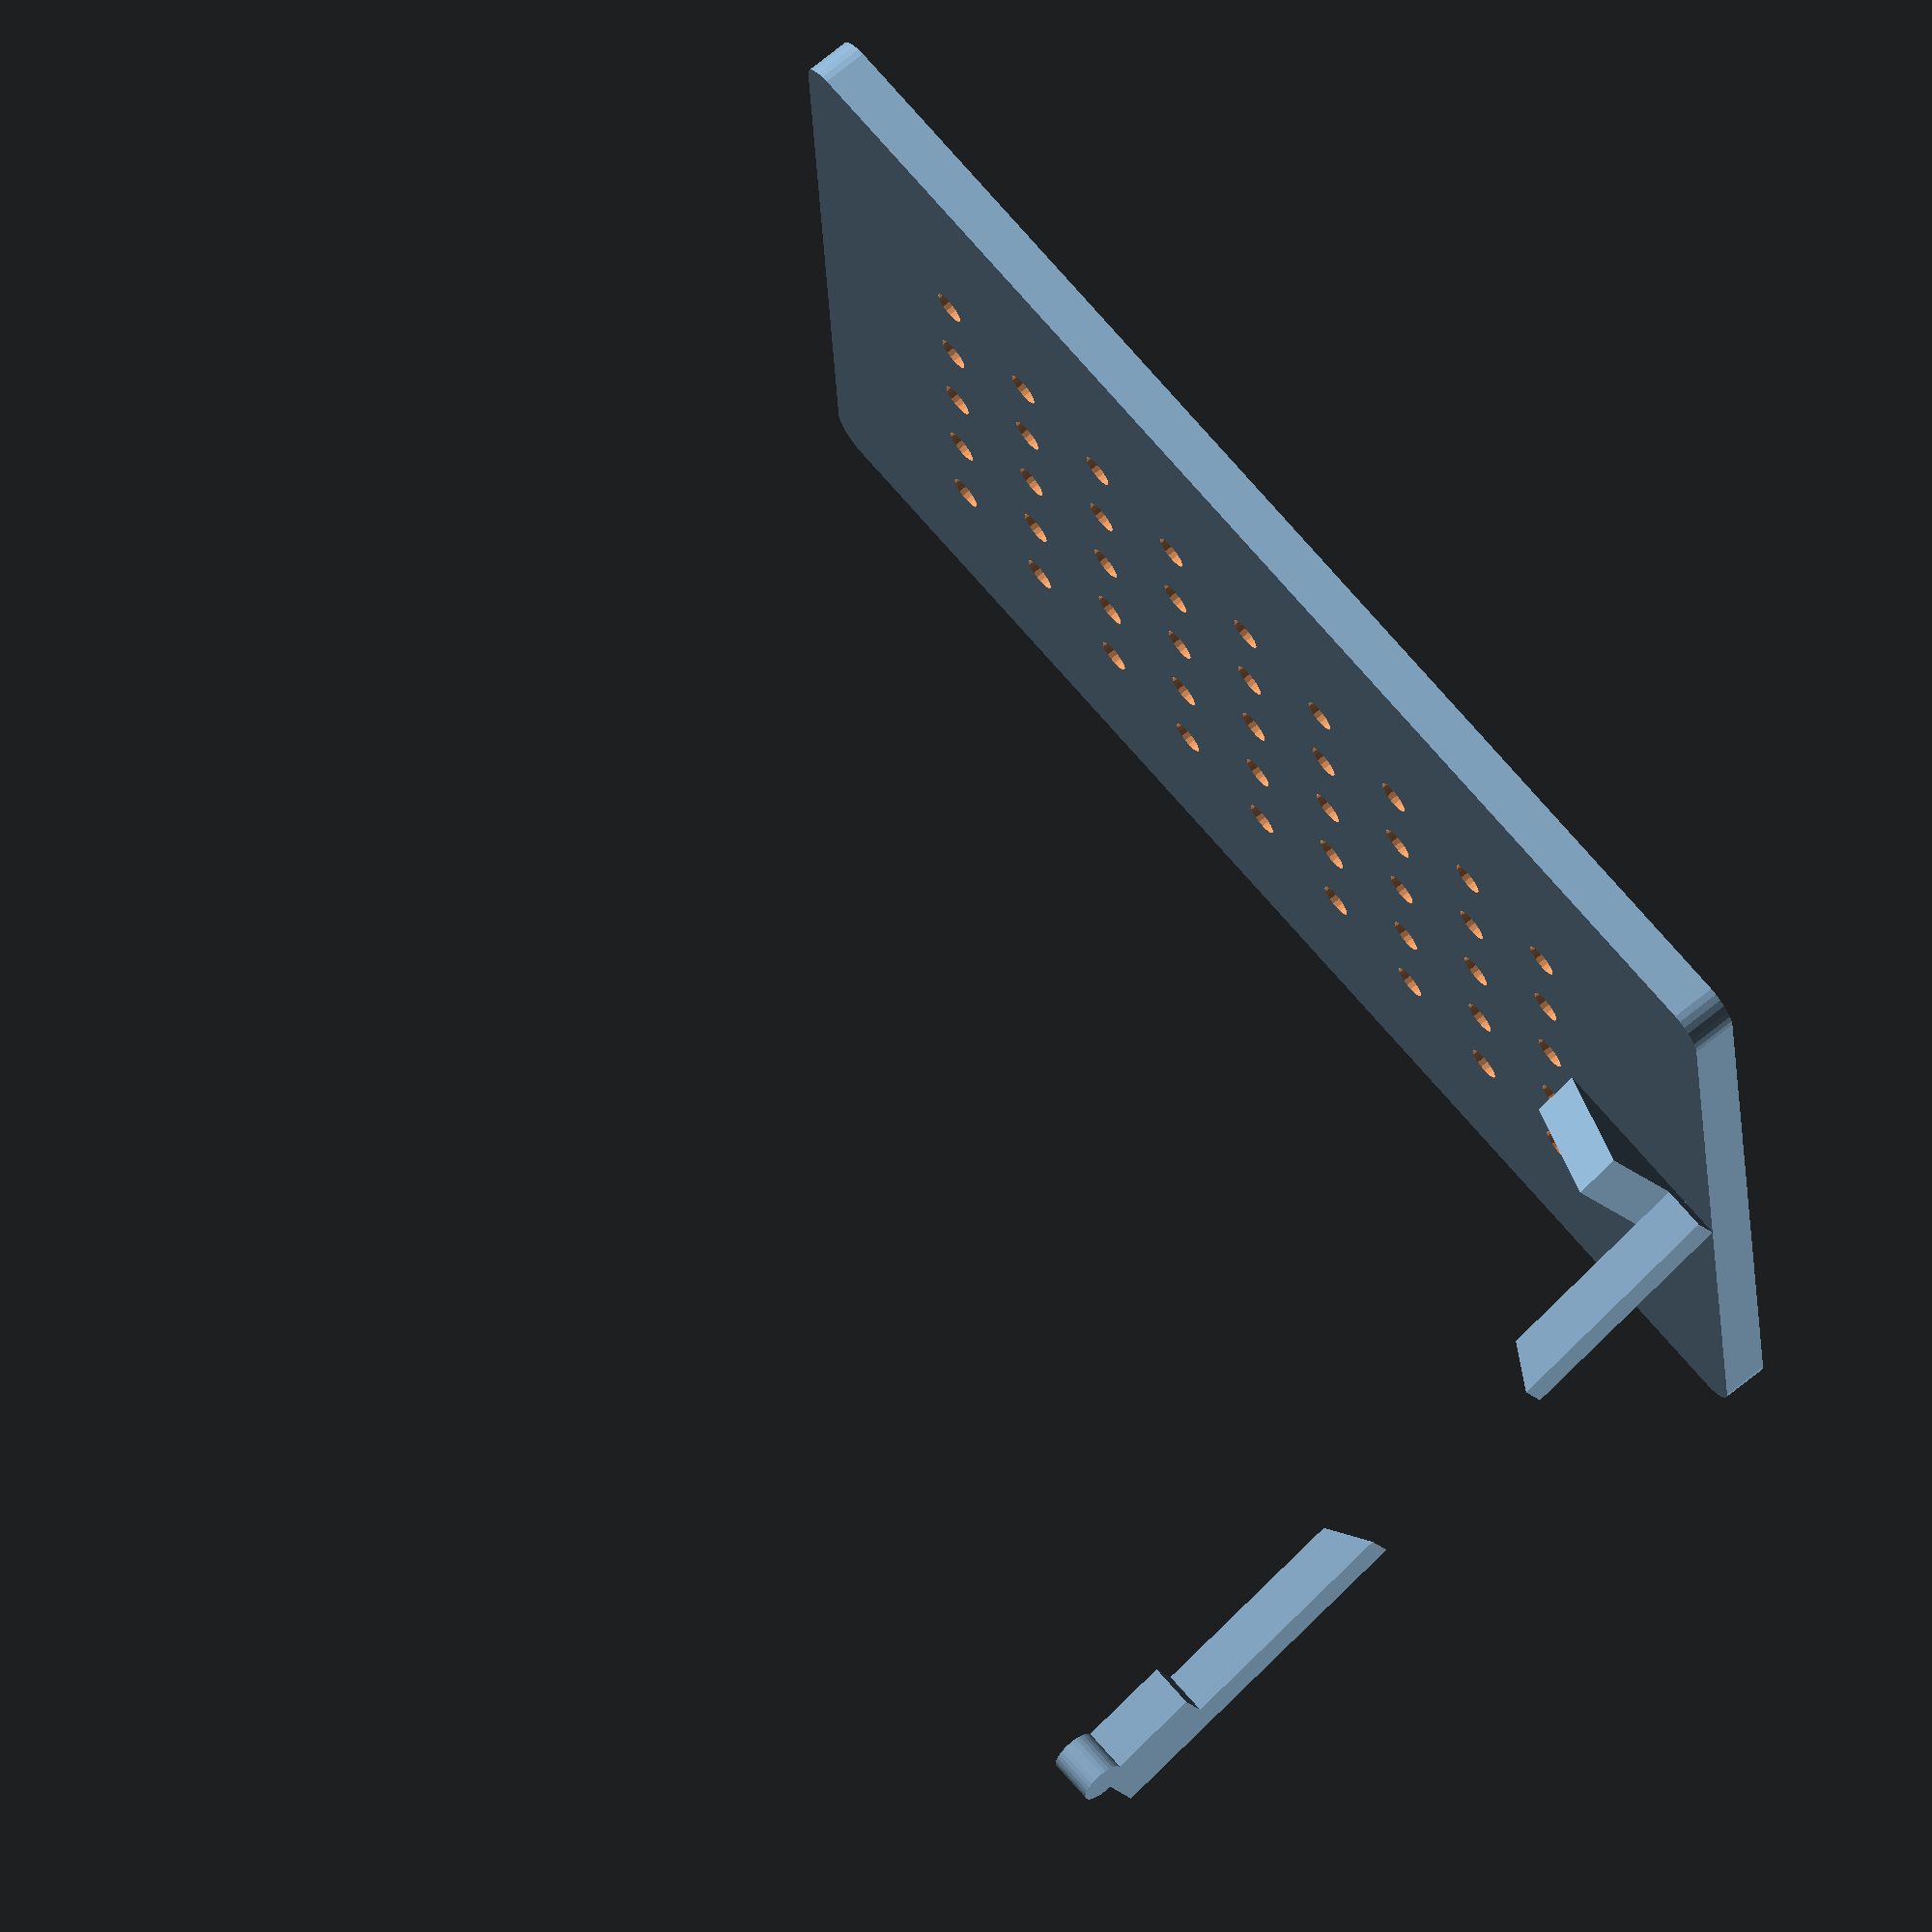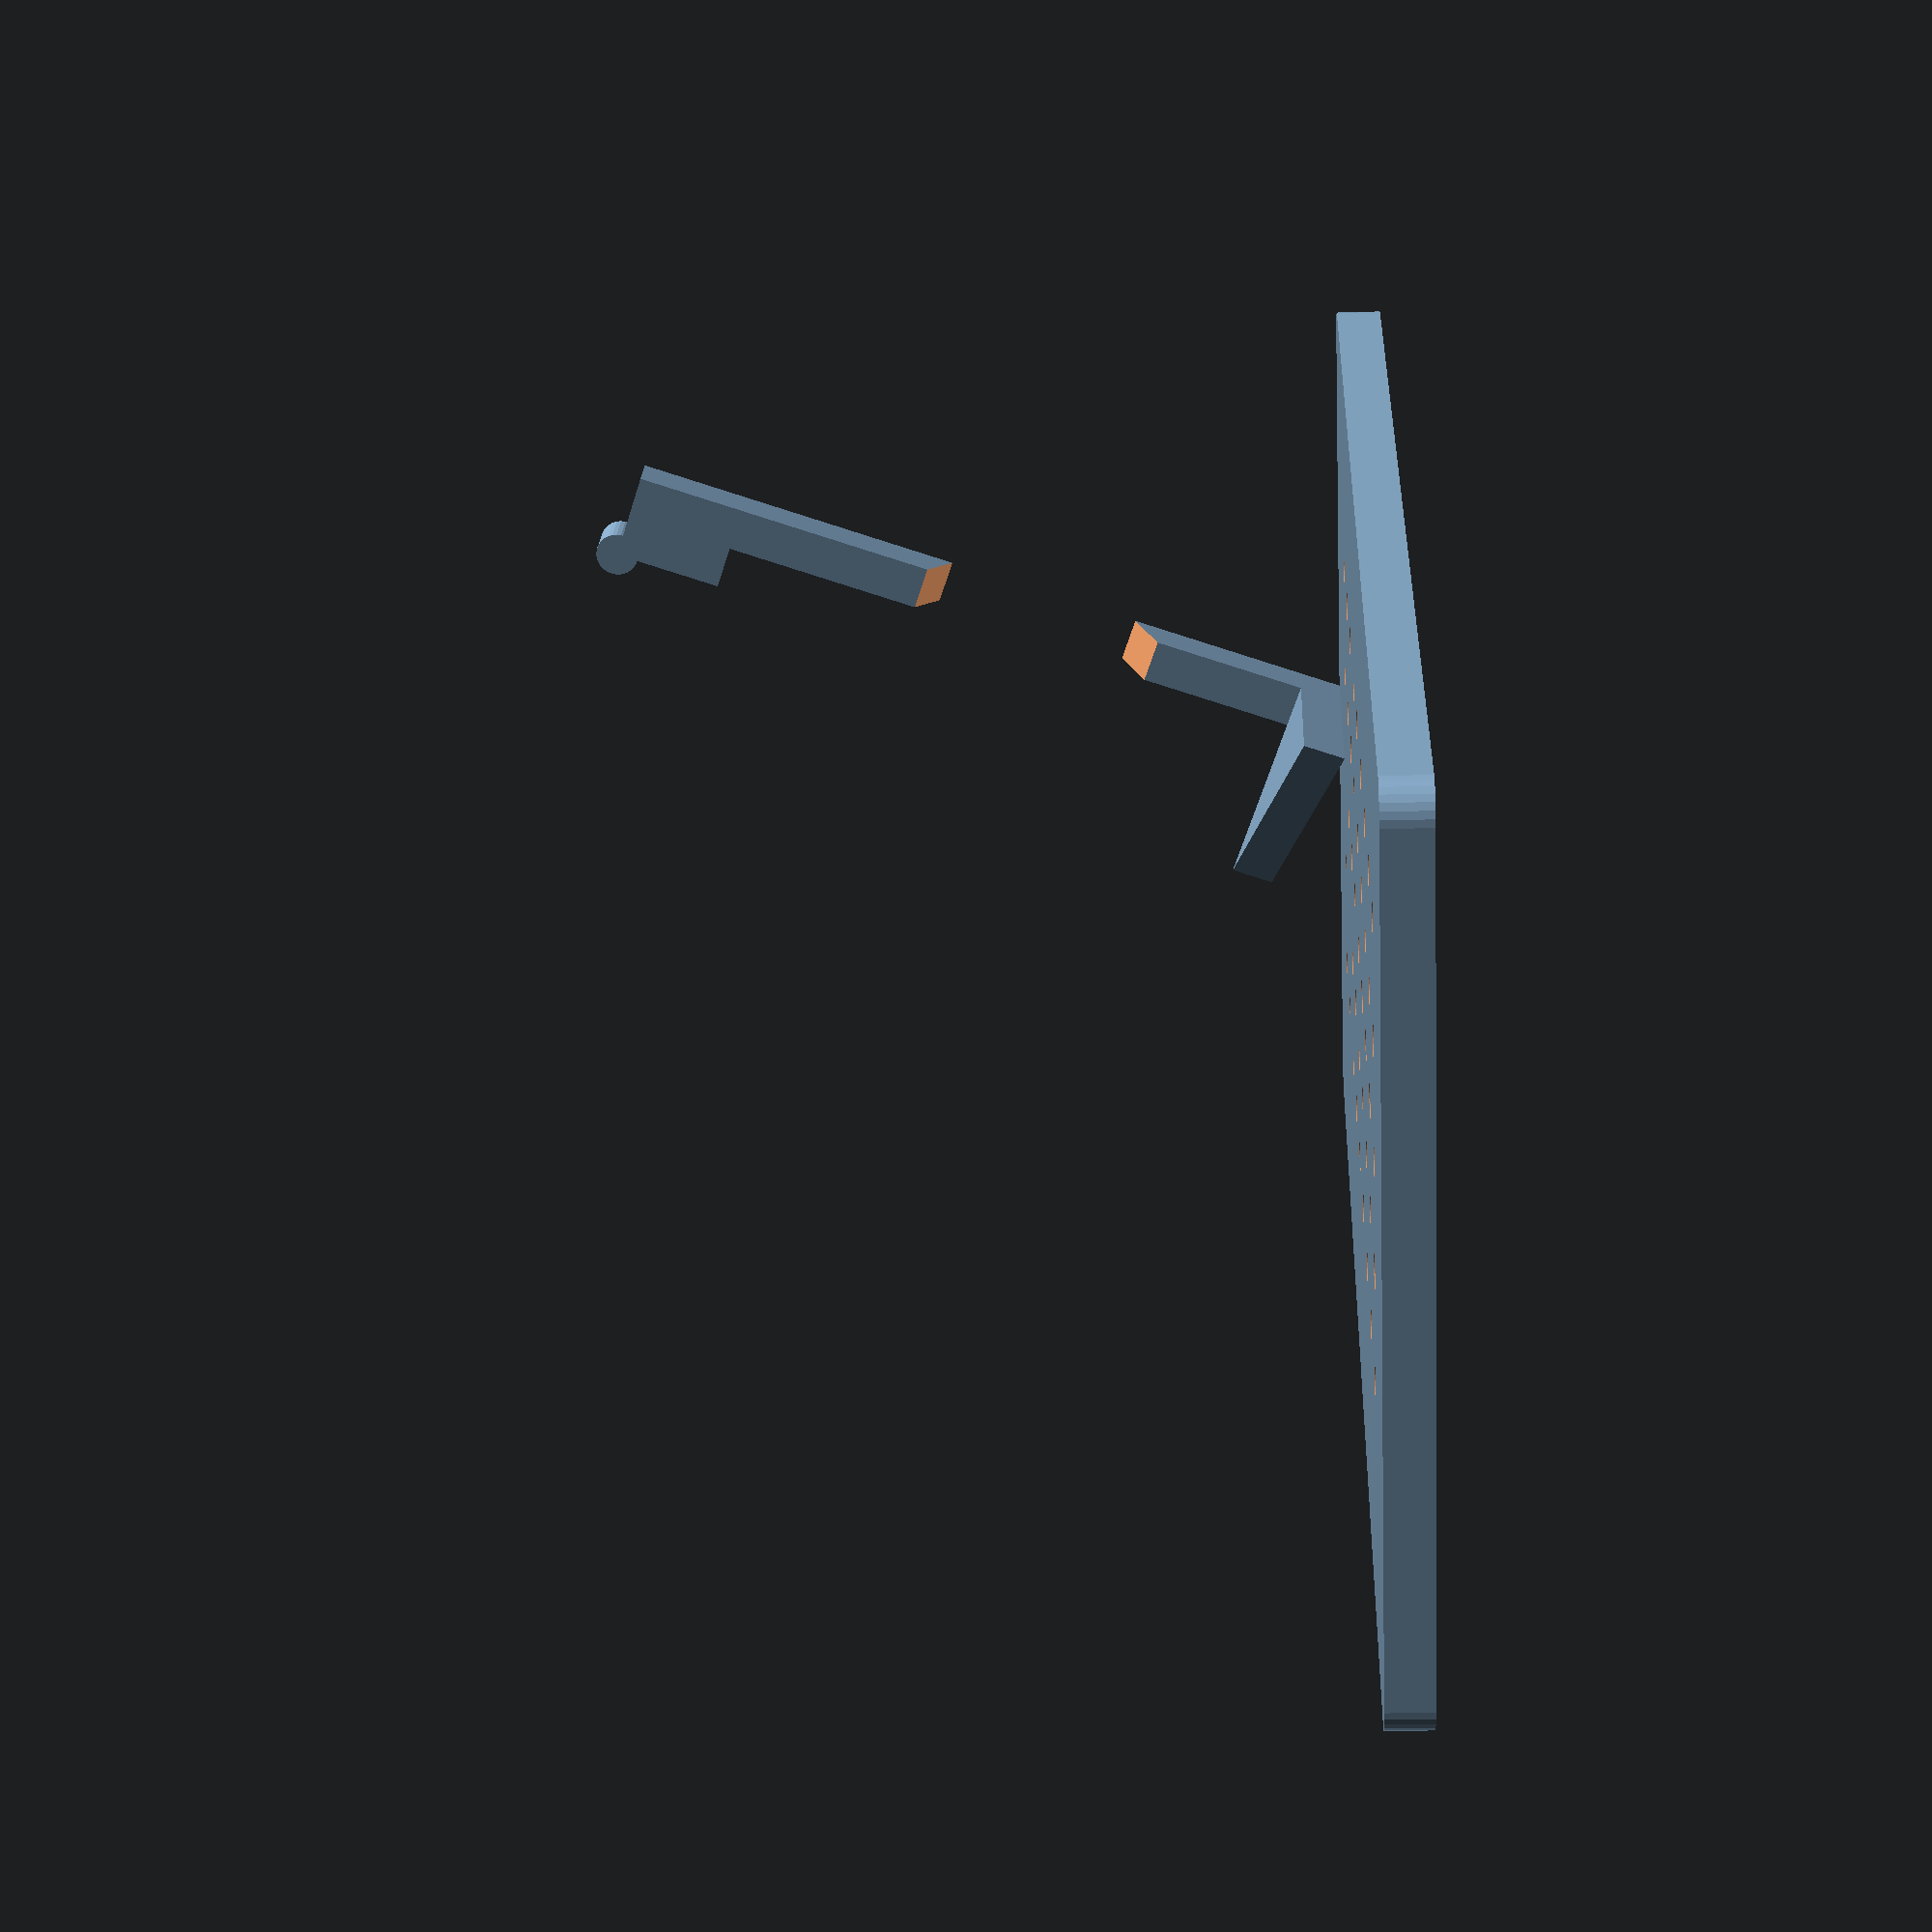
<openscad>
// Stand/Support for Raspberry Pi Tablet
// Allows the tablet to stand at an angle on a desk

// Stand parameters
stand_base_length = 120;
stand_base_width = 80;
stand_base_thickness = 4;
stand_height = 60;
stand_thickness = 4;
stand_angle = 20; // Degrees from vertical

// Lip parameters (to hold tablet)
lip_height = 10;
lip_depth = 8;

// Anti-slip parameters
grip_dot_diameter = 3;
grip_dot_depth = 1;
grip_spacing = 10;

// Cutout parameters
support_cutout_ratio = 0.6; // Ratio of support height for triangular cutout

corner_radius = 3;

module rounded_cube(size, radius) {
    hull() {
        for (x = [radius, size[0] - radius]) {
            for (y = [radius, size[1] - radius]) {
                translate([x, y, 0])
                    cylinder(h = size[2], r = radius, $fn = 30);
            }
        }
    }
}

module grip_dots(length, width, dot_d, dot_depth, spacing) {
    for (x = [spacing : spacing : length - spacing]) {
        for (y = [spacing : spacing : width - spacing]) {
            translate([x, y, stand_base_thickness - dot_depth])
                cylinder(h = dot_depth + 0.5, d = dot_d, $fn = 20);
        }
    }
}

module tablet_stand() {
    // Base
    difference() {
        rounded_cube([stand_base_length, stand_base_width, stand_base_thickness], corner_radius);
        
        // Add grip dots to bottom
        translate([corner_radius + 5, corner_radius + 5, 0])
            grip_dots(
                stand_base_length - 2 * corner_radius - 10,
                stand_base_width - 2 * corner_radius - 10,
                grip_dot_diameter,
                grip_dot_depth,
                grip_spacing
            );
    }
    
    // Support arm (angled)
    translate([stand_base_length - stand_thickness, stand_base_width/2 - stand_thickness/2, stand_base_thickness]) {
        rotate([stand_angle, 0, 0]) {
            difference() {
                // Main support
                cube([stand_thickness, stand_thickness, stand_height]);
                
                // Triangular cutout for material savings
                translate([stand_thickness/2, -1, stand_height/2])
                    rotate([-90, 0, 0])
                        cylinder(h = stand_thickness + 2, d = stand_height * support_cutout_ratio, $fn = 3);
            }
            
            // Lip to hold tablet
            translate([0, 0, stand_height]) {
                cube([stand_thickness, lip_depth, lip_height]);
                
                // Rounded top edge
                translate([stand_thickness/2, lip_depth, lip_height])
                    rotate([0, 90, 0])
                        cylinder(h = stand_thickness, d = 4, center = true, $fn = 30);
            }
        }
    }
    
    // Reinforcement triangle
    translate([stand_base_length - stand_thickness, stand_base_width/2 - stand_thickness/2, stand_base_thickness]) {
        rotate([stand_angle, 0, 0]) {
            // Front reinforcement
            linear_extrude(height = stand_thickness)
                polygon([
                    [0, 0],
                    [0, 20],
                    [-15, 0]
                ]);
        }
    }
}

// Render the stand
tablet_stand();

</openscad>
<views>
elev=110.9 azim=176.8 roll=129.5 proj=o view=wireframe
elev=18.0 azim=222.2 roll=93.4 proj=p view=wireframe
</views>
